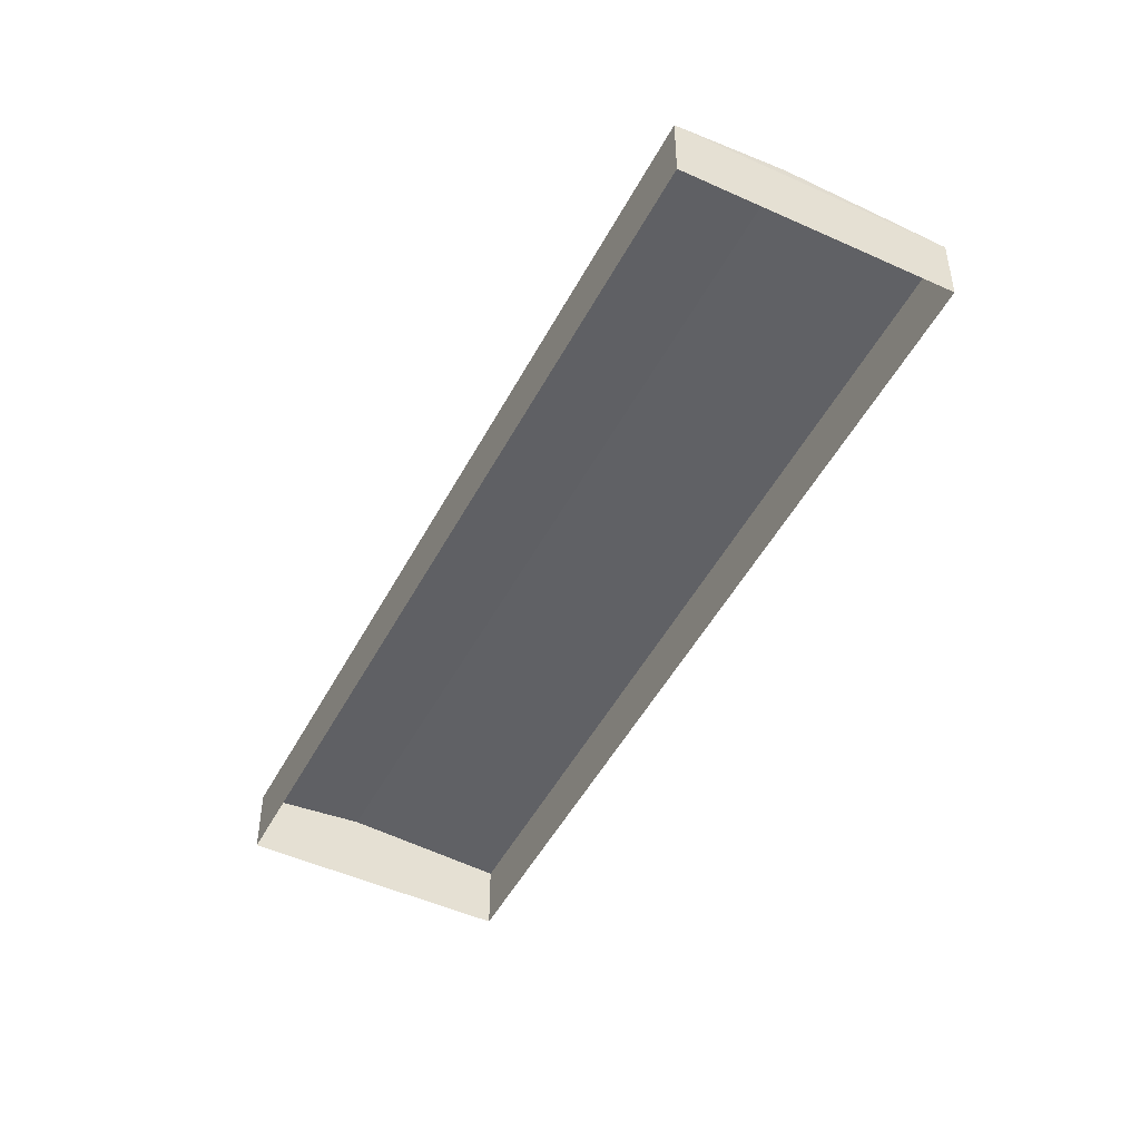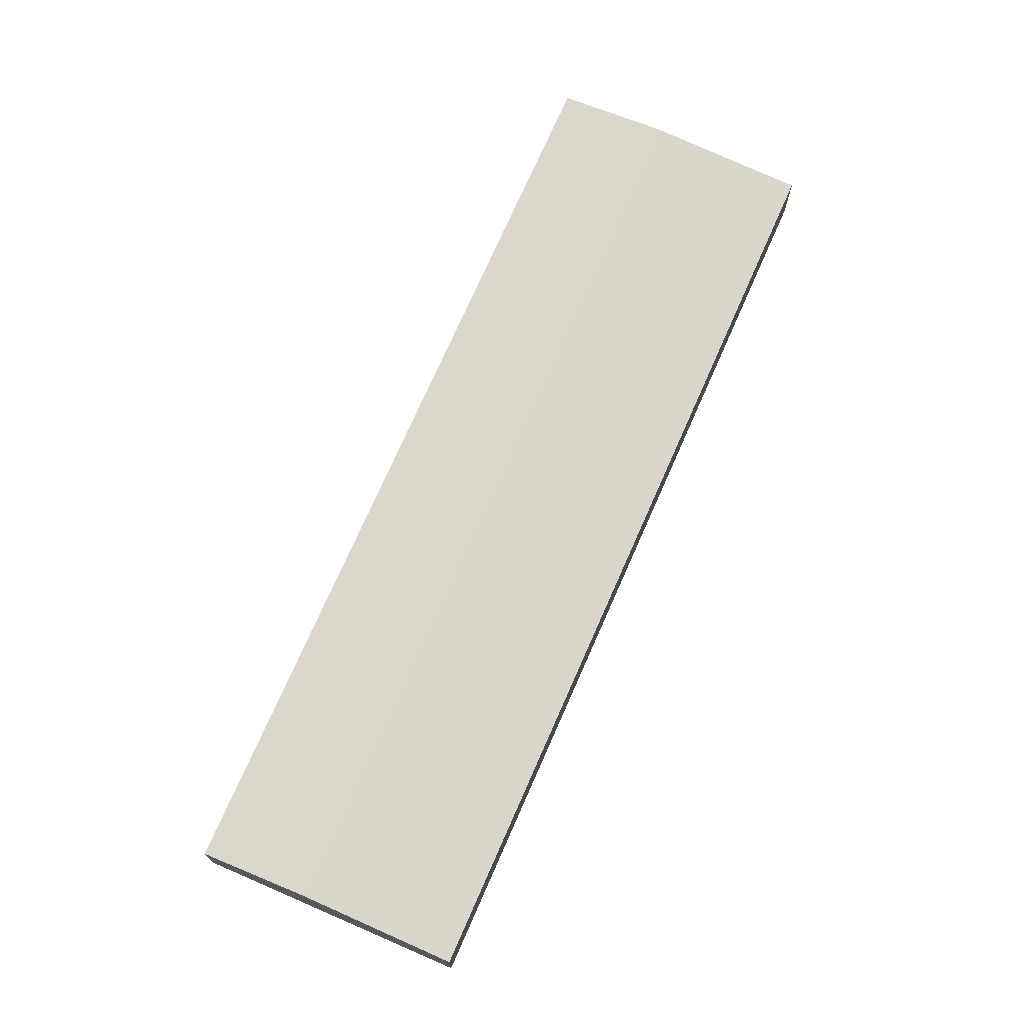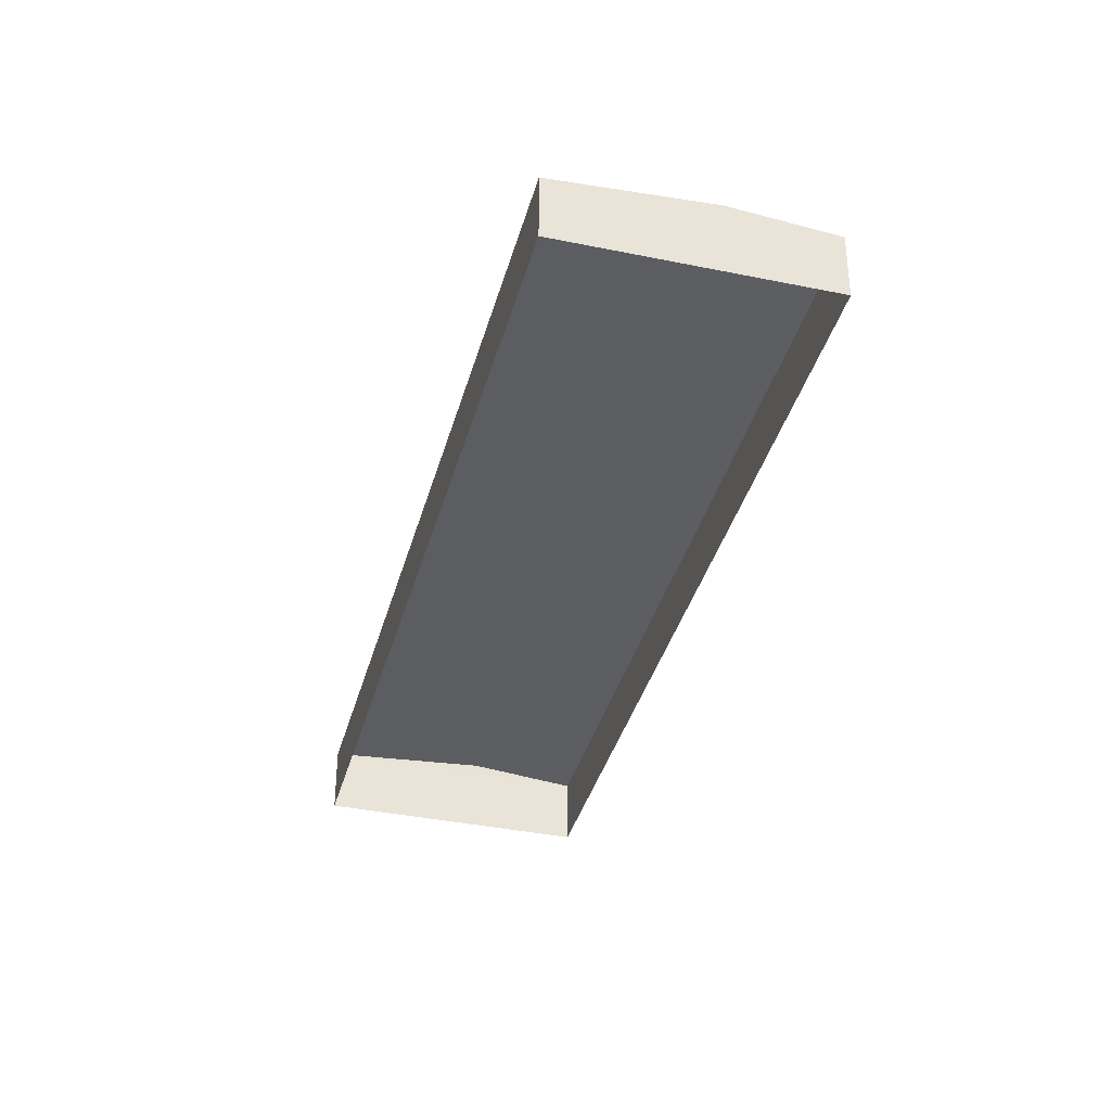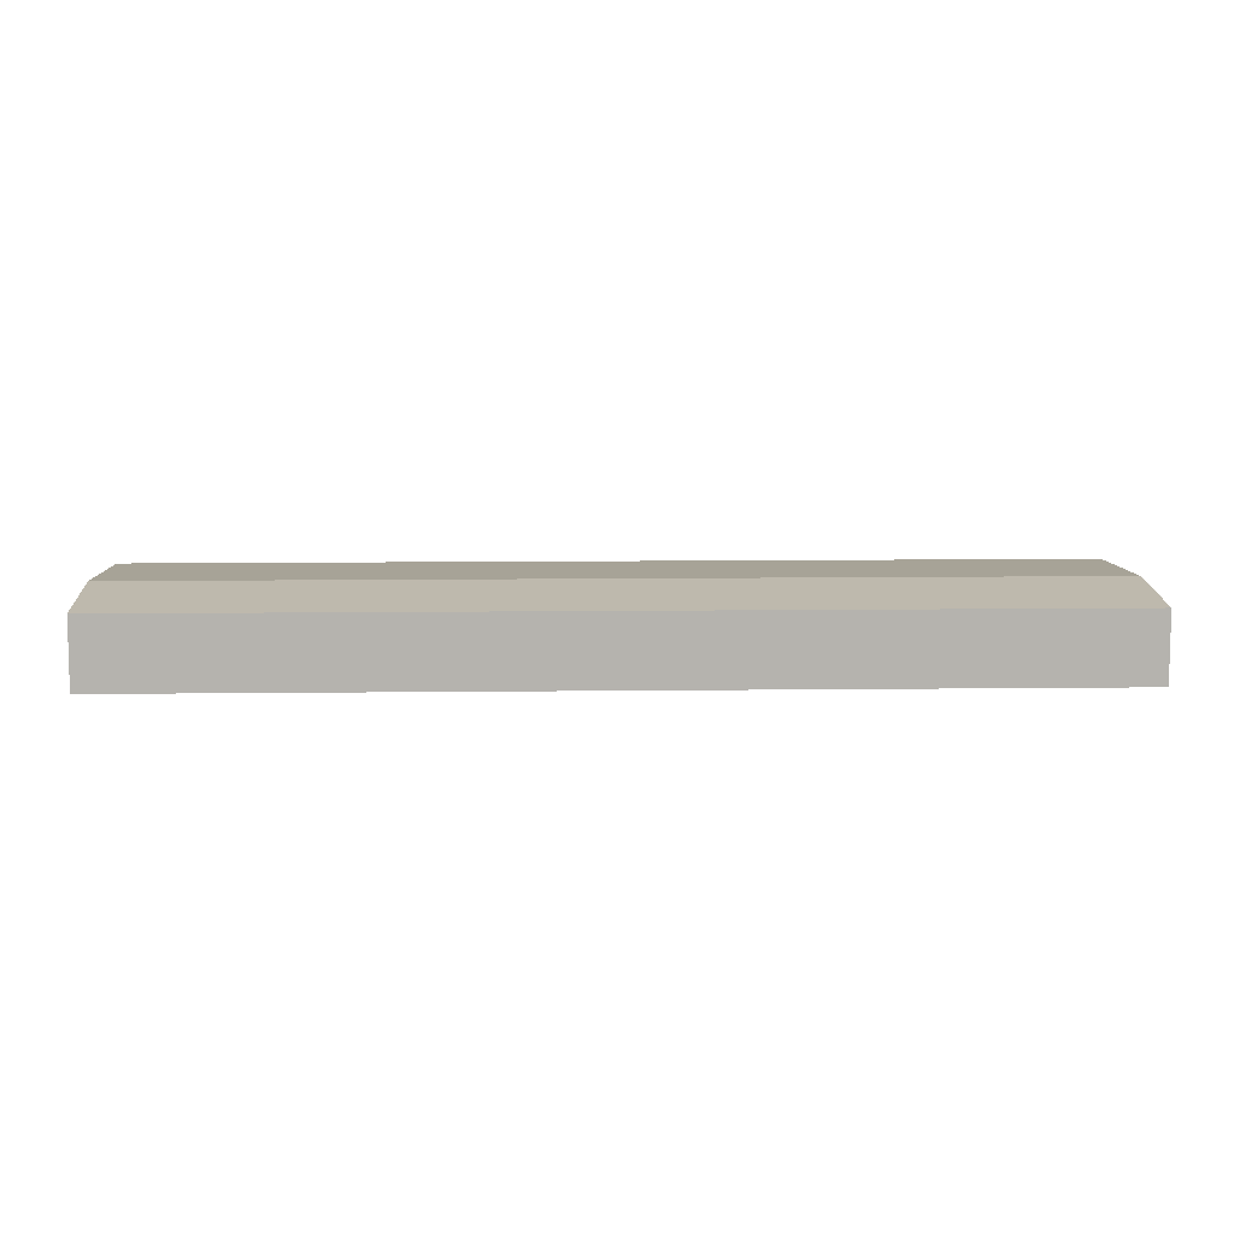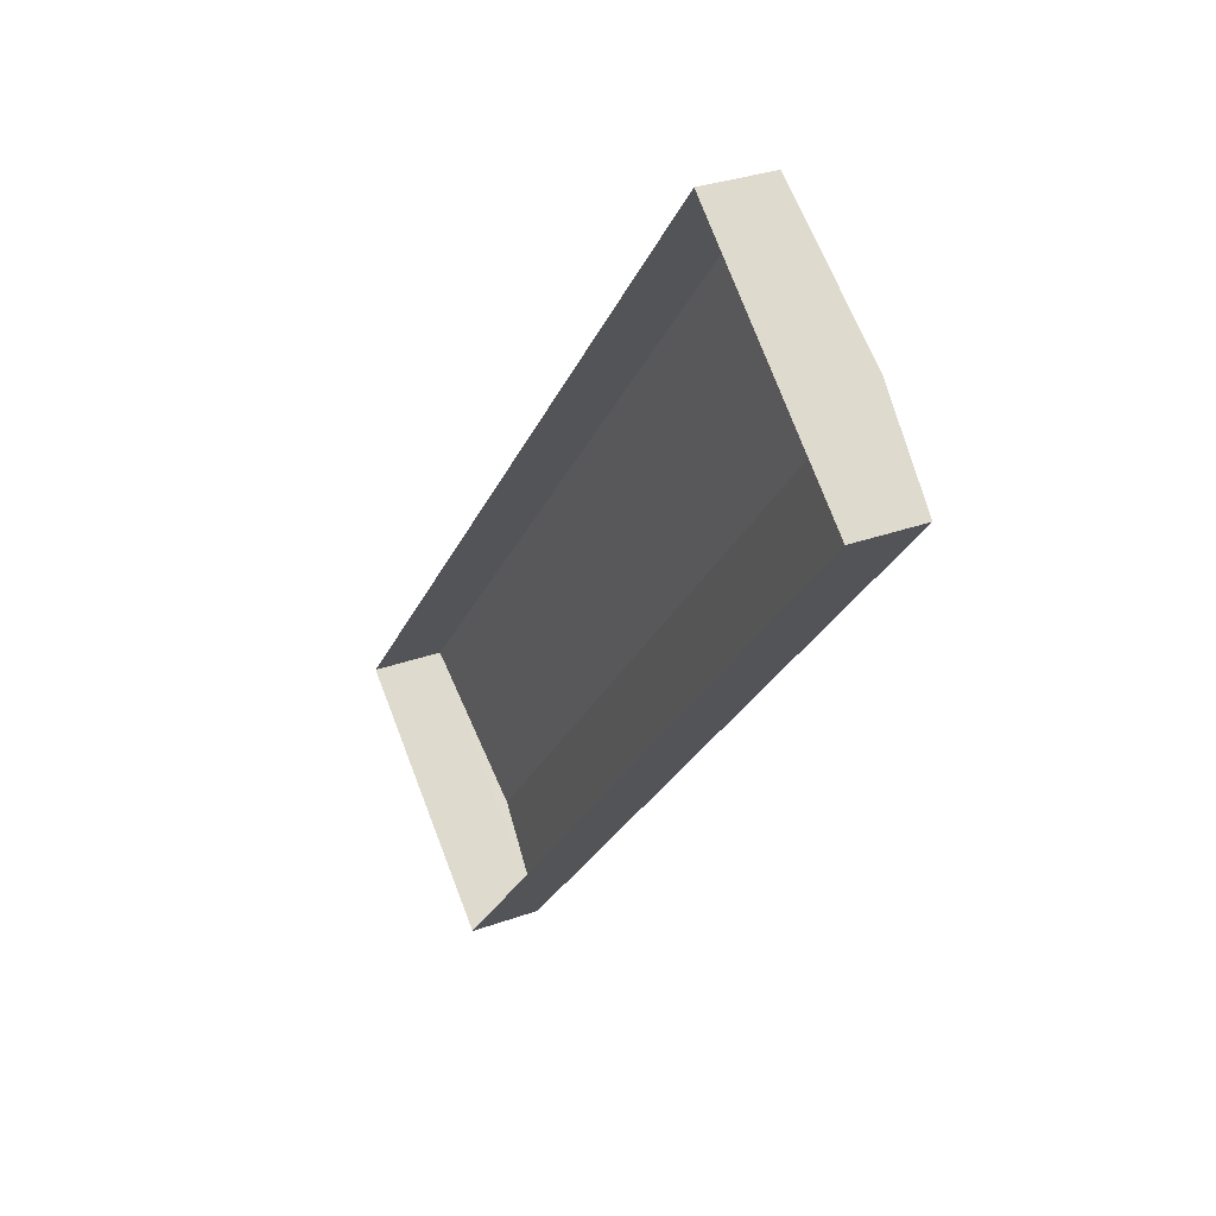
<metadata>
{"format":"obj","ext":"obj","renderer":"f3d","projection":"perspective","resolution":1024,"background":"white","views":[{"elev":-48.4,"azim":13.6,"up":"+Z"},{"elev":73.2,"azim":64.1,"up":"+Z"},{"elev":-37.1,"azim":-154.3,"up":"+Z"},{"elev":10.1,"azim":-51.5,"up":"+Z"},{"elev":30.2,"azim":-118.0,"up":"+Y"}]}
</metadata>
<code>
v -5646 -3.733e+04 3.1
v -5706 -3.729e+04 3.114
v -5690 -3.728e+04 3.114
v -5661 -3.734e+04 3.099
v -5661 -3.734e+04 8.215
v -5700 -3.729e+04 8.955
v -5706 -3.729e+04 8.23
v -5655 -3.734e+04 8.941
v -5690 -3.728e+04 8.23
v -5646 -3.733e+04 8.216
f 1 2 3
f 1 4 2
f 5 6 7
f 8 6 5
f 6 8 9
f 9 8 10
f 8 5 10
f 6 9 7
f 10 1 3
f 9 10 3
f 5 4 1
f 10 5 1
f 5 2 4
f 5 7 2
f 7 3 2
f 7 9 3

</code>
